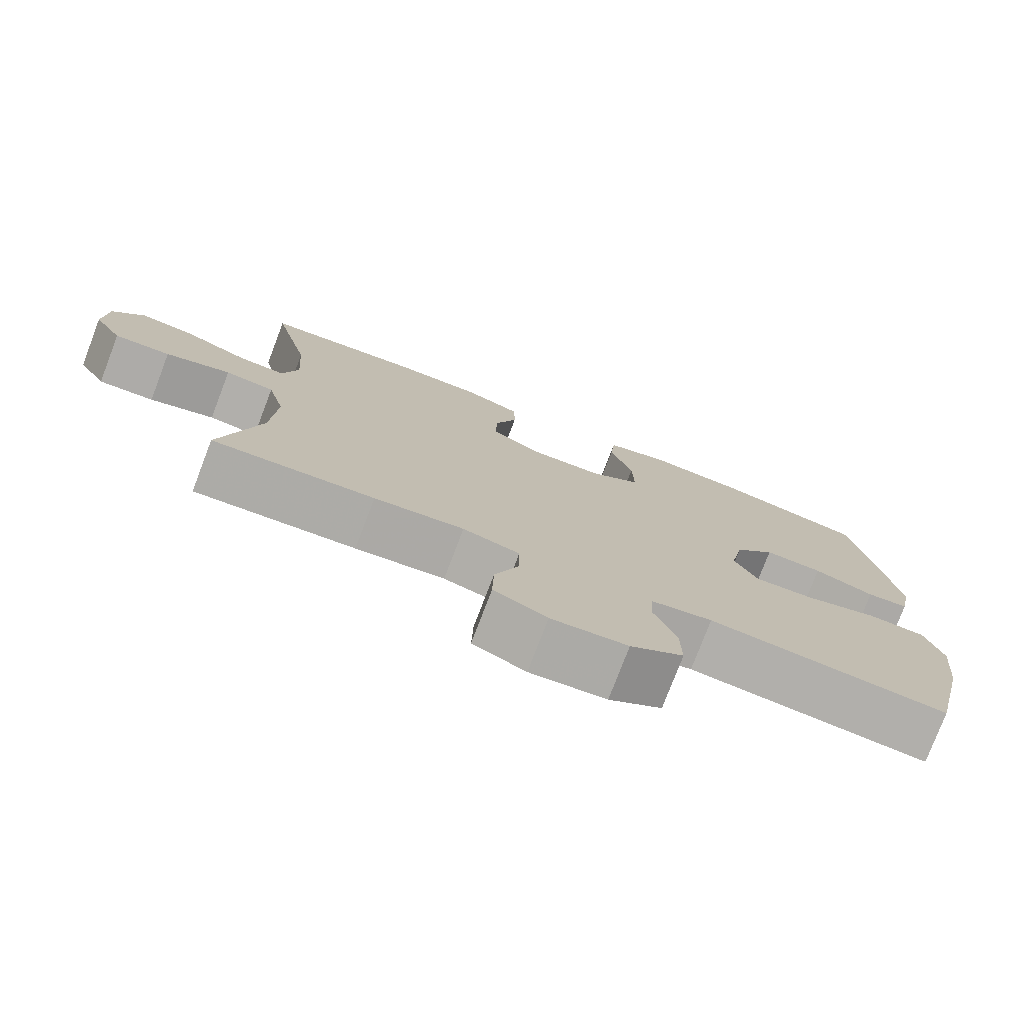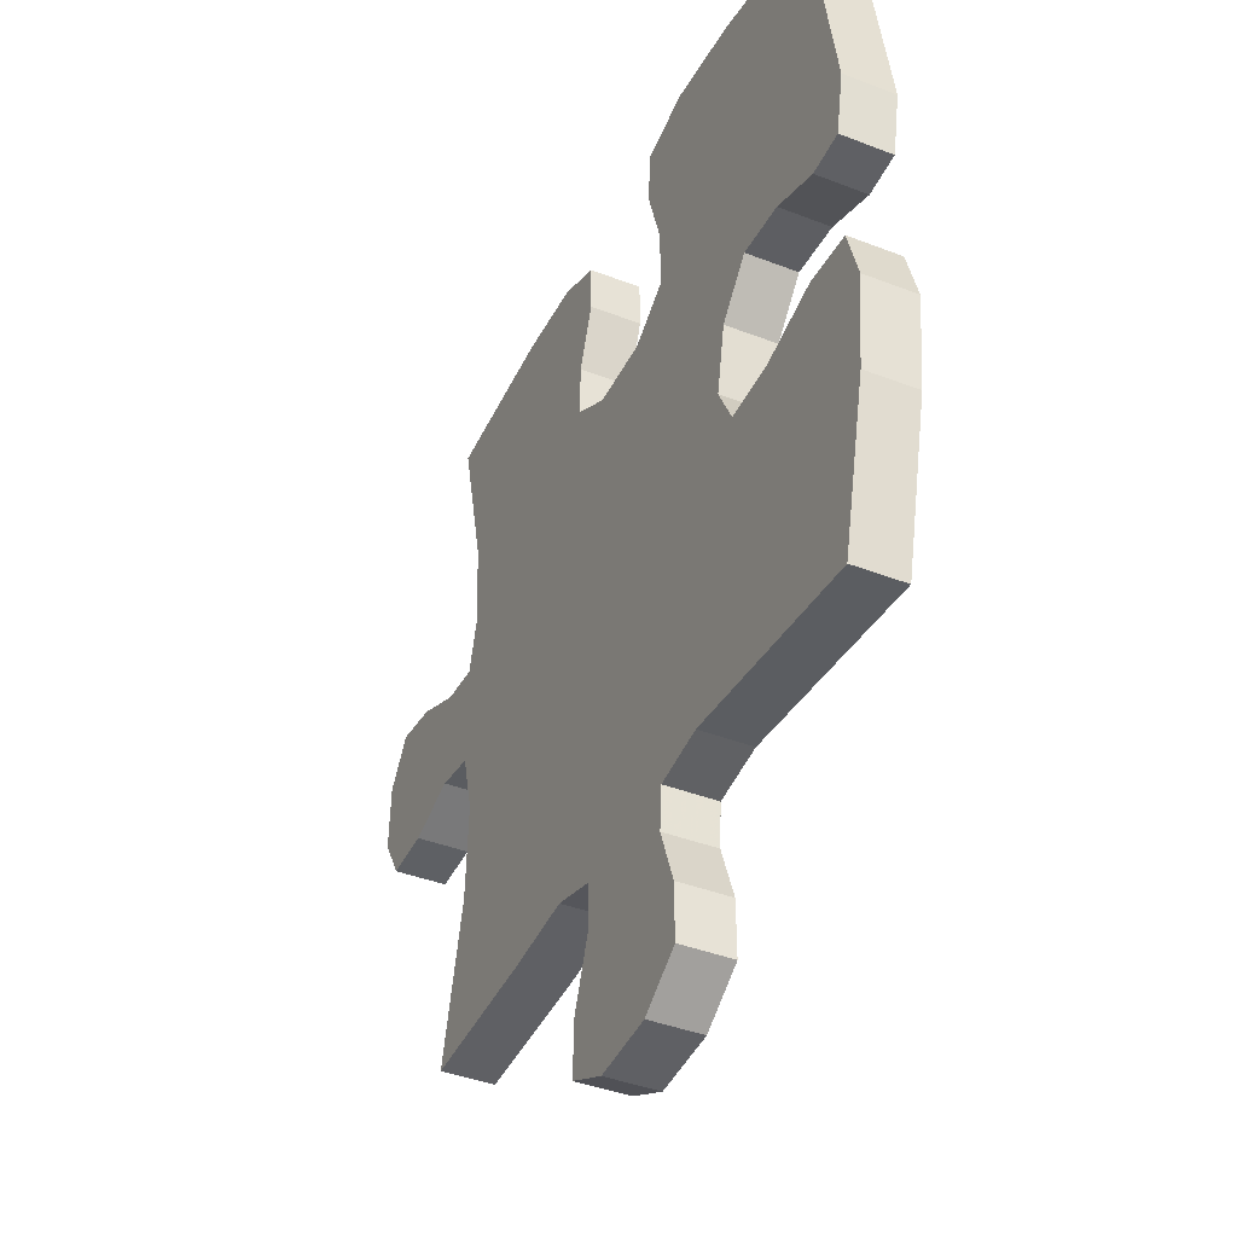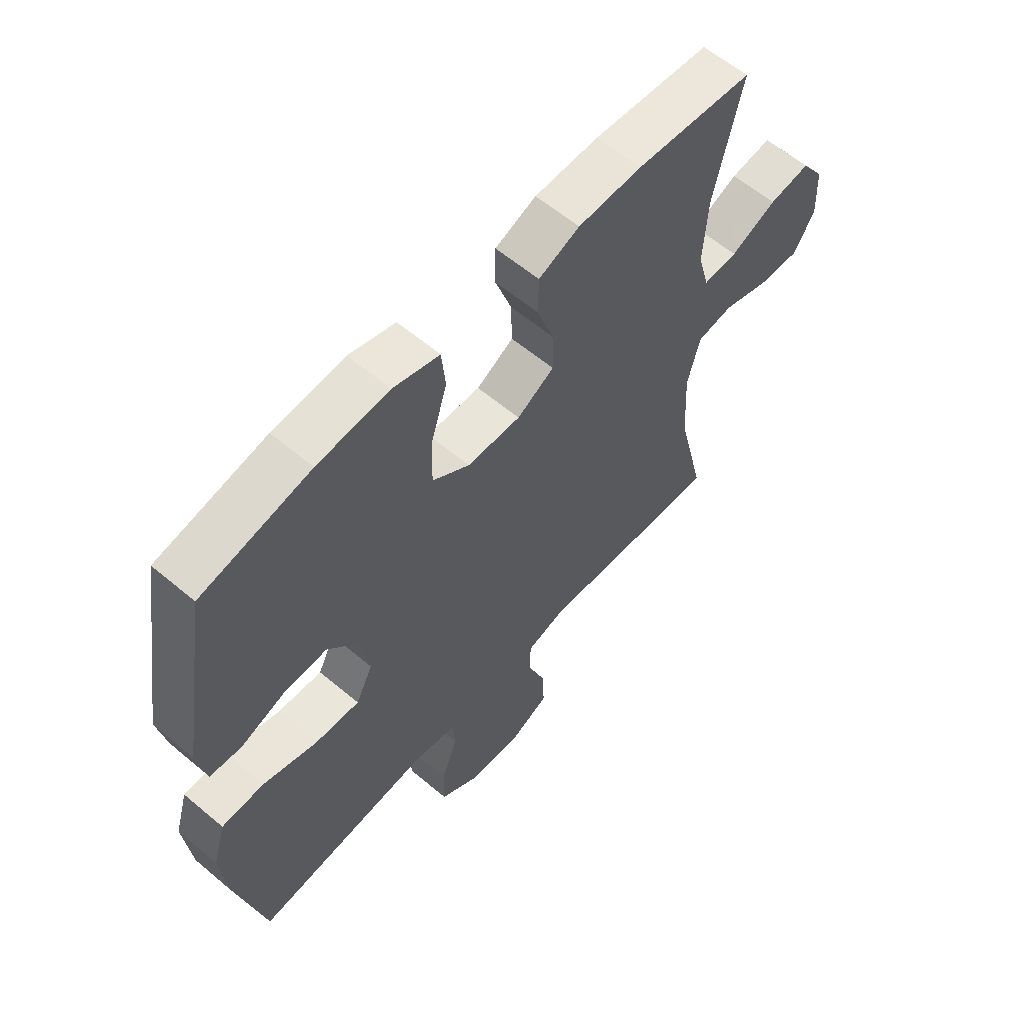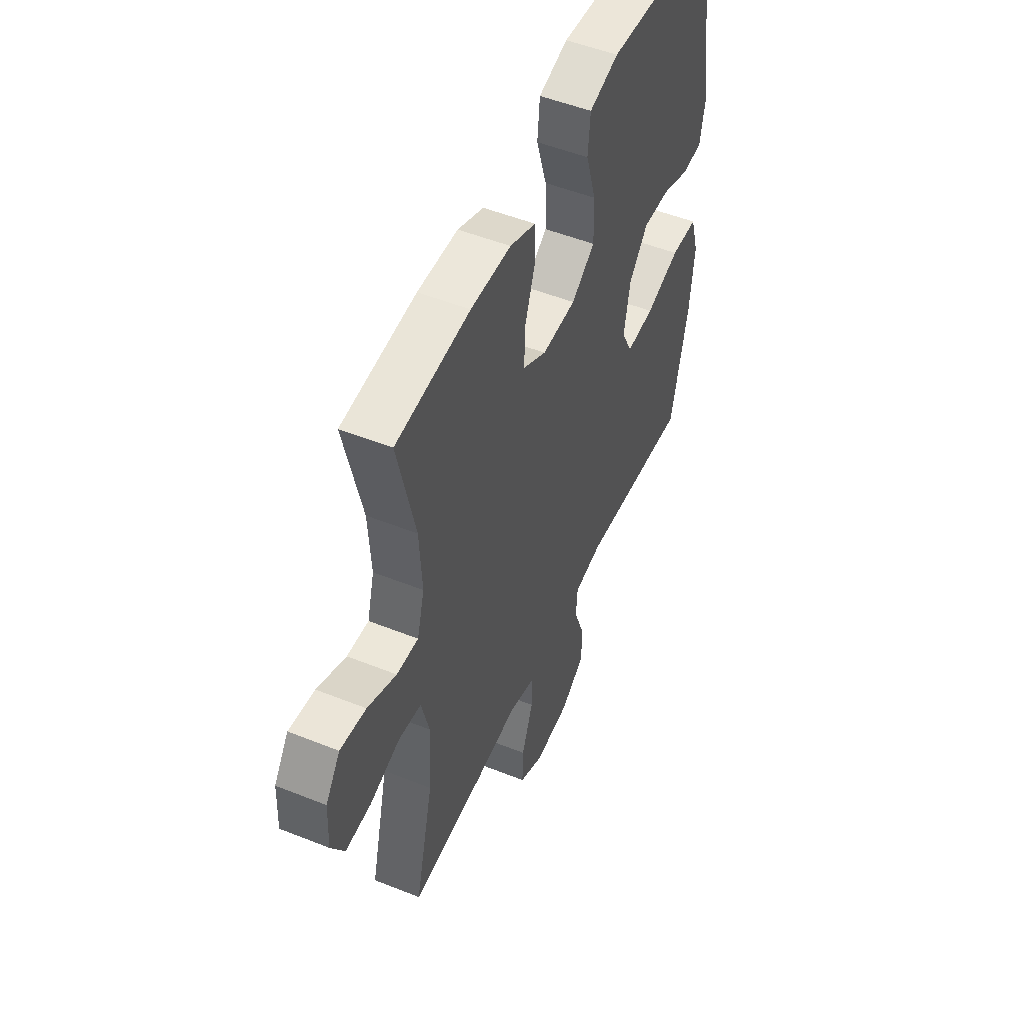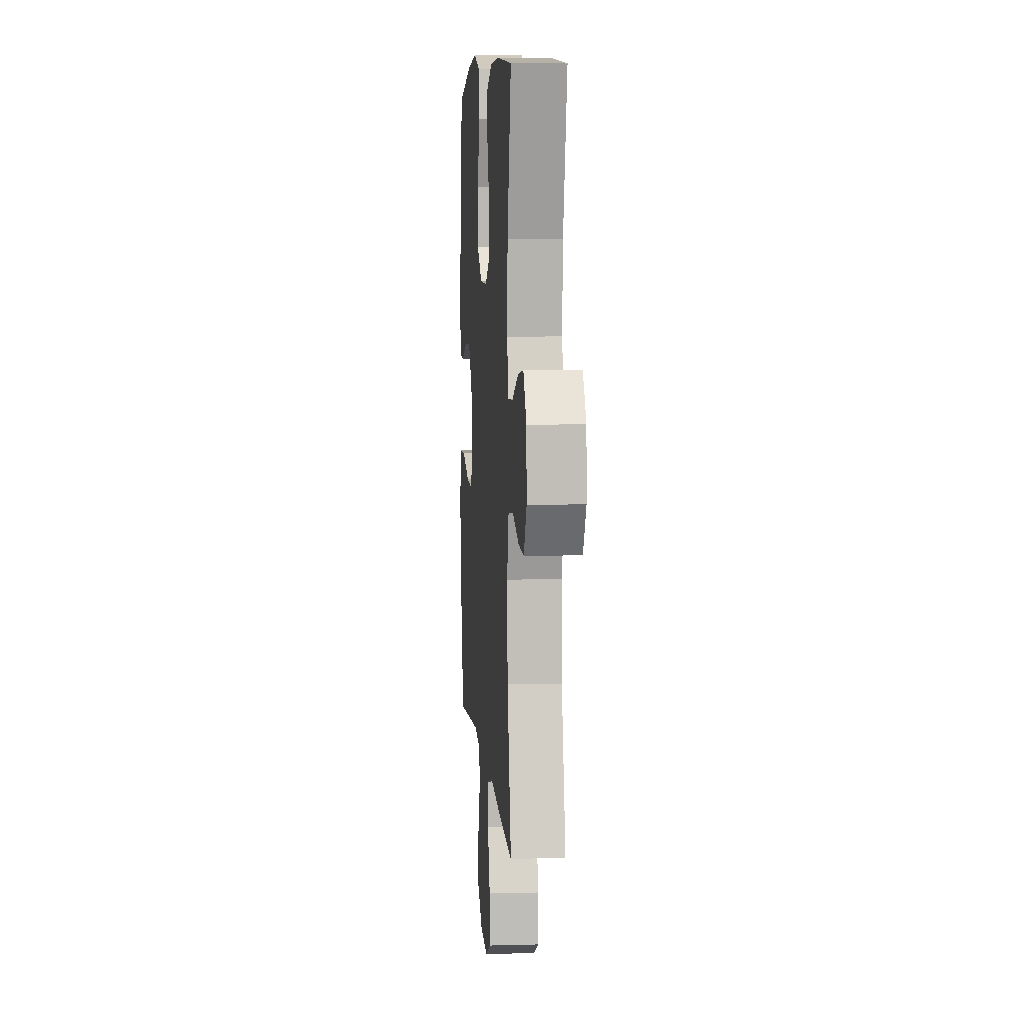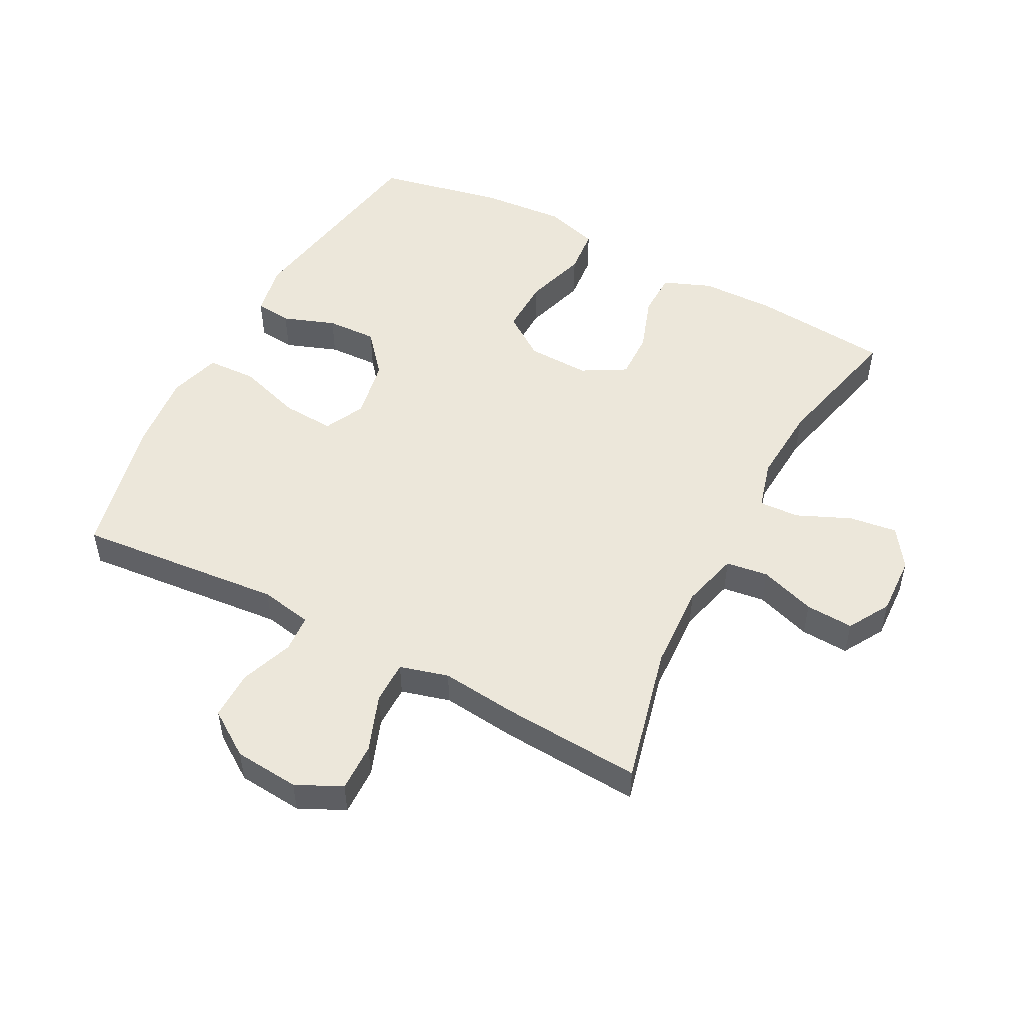
<metadata>
{"format":"obj","ext":"obj","renderer":"f3d","projection":"perspective","resolution":1024,"background":"white","views":[{"elev":-77.3,"azim":-20.9,"up":"+Z"},{"elev":-40.6,"azim":64.6,"up":"+Z"},{"elev":60.0,"azim":130.8,"up":"+Z"},{"elev":51.0,"azim":-66.4,"up":"+Z"},{"elev":6.8,"azim":-94.6,"up":"+Z"},{"elev":51.0,"azim":-152.2,"up":"+Y"}]}
</metadata>
<code>
v 0.5 0.07 -0.5
v 0.177 0.07 -0.47
v 0.095 0.07 -0.485
v 0.091 0.07 -0.544
v 0.121 0.07 -0.626
v 0.122 0.07 -0.703
v 0.051 0.07 -0.751
v -0.051 0.07 -0.76
v -0.122 0.07 -0.726
v -0.12 0.07 -0.65
v -0.087 0.07 -0.561
v -0.087 0.07 -0.494
v -0.163 0.07 -0.473
v -0.283 0.07 -0.486
v -0.5 0.07 -0.5
v -0.448 0.07 -0.284
v -0.441 0.07 -0.149
v -0.464 0.07 -0.06
v -0.53 0.07 -0.051
v -0.617 0.07 -0.08
v -0.692 0.07 -0.084
v -0.73 0.07 -0.019
v -0.726 0.07 0.074
v -0.684 0.07 0.135
v -0.609 0.07 0.125
v -0.525 0.07 0.088
v -0.462 0.07 0.085
v -0.441 0.07 0.162
v -0.449 0.07 0.285
v -0.5 0.07 0.5
v -0.285 0.07 0.52
v -0.168 0.07 0.518
v -0.093 0.07 0.488
v -0.092 0.07 0.418
v -0.122 0.07 0.331
v -0.124 0.07 0.256
v -0.056 0.07 0.217
v 0.042 0.07 0.22
v 0.11 0.07 0.268
v 0.108 0.07 0.355
v 0.078 0.07 0.453
v 0.085 0.07 0.526
v 0.17 0.07 0.551
v 0.301 0.07 0.541
v 0.5 0.07 0.5
v 0.555 0.07 0.169
v 0.539 0.07 0.086
v 0.482 0.07 0.08
v 0.4 0.07 0.11
v 0.321 0.07 0.113
v 0.266 0.07 0.048
v 0.248 0.07 -0.046
v 0.279 0.07 -0.109
v 0.361 0.07 -0.104
v 0.461 0.07 -0.072
v 0.539 0.07 -0.075
v 0.563 0.07 -0.156
v 0.55 0.07 -0.282
v 0.5 0 -0.5
v 0.177 0 -0.47
v 0.095 0 -0.485
v 0.091 0 -0.544
v 0.121 0 -0.626
v 0.122 0 -0.703
v 0.051 0 -0.751
v -0.051 0 -0.76
v -0.122 0 -0.726
v -0.12 0 -0.65
v -0.087 0 -0.561
v -0.087 0 -0.494
v -0.163 0 -0.473
v -0.283 0 -0.486
v -0.5 0 -0.5
v -0.448 0 -0.284
v -0.441 0 -0.149
v -0.464 0 -0.06
v -0.53 0 -0.051
v -0.617 0 -0.08
v -0.692 0 -0.084
v -0.73 0 -0.019
v -0.726 0 0.074
v -0.684 0 0.135
v -0.609 0 0.125
v -0.525 0 0.088
v -0.462 0 0.085
v -0.441 0 0.162
v -0.449 0 0.285
v -0.5 0 0.5
v -0.285 0 0.52
v -0.168 0 0.518
v -0.093 0 0.488
v -0.092 0 0.418
v -0.122 0 0.331
v -0.124 0 0.256
v -0.056 0 0.217
v 0.042 0 0.22
v 0.11 0 0.268
v 0.108 0 0.355
v 0.078 0 0.453
v 0.085 0 0.526
v 0.17 0 0.551
v 0.301 0 0.541
v 0.5 0 0.5
v 0.555 0 0.169
v 0.539 0 0.086
v 0.482 0 0.08
v 0.4 0 0.11
v 0.321 0 0.113
v 0.266 0 0.048
v 0.248 0 -0.046
v 0.279 0 -0.109
v 0.361 0 -0.104
v 0.461 0 -0.072
v 0.539 0 -0.075
v 0.563 0 -0.156
v 0.55 0 -0.282
f 57 58 1 2
f 54 55 56 57
f 53 54 57 2
f 52 53 2 3
f 51 52 3
f 46 47 48 49
f 46 49 50
f 45 46 50
f 44 45 50 51
f 40 41 42 43
f 39 40 43 44
f 32 33 34 35
f 32 35 36
f 29 30 31 32
f 28 29 32 36
f 27 28 36 37
f 23 24 25 26
f 23 26 27
f 22 23 27
f 19 20 21 22
f 18 19 22 27
f 17 18 27 37
f 13 14 15 16
f 12 13 16 17
f 8 9 10 11
f 8 11 12
f 7 8 12
f 4 5 6 7
f 3 4 7 12
f 39 44 51 3
f 12 17 37 38
f 3 12 38 39
f 60 59 116 115
f 115 114 113 112
f 60 115 112 111
f 61 60 111 110
f 61 110 109
f 107 106 105 104
f 108 107 104
f 108 104 103
f 109 108 103 102
f 101 100 99 98
f 102 101 98 97
f 93 92 91 90
f 94 93 90
f 90 89 88 87
f 94 90 87 86
f 95 94 86 85
f 84 83 82 81
f 85 84 81
f 85 81 80
f 80 79 78 77
f 85 80 77 76
f 95 85 76 75
f 74 73 72 71
f 75 74 71 70
f 69 68 67 66
f 70 69 66
f 70 66 65
f 65 64 63 62
f 70 65 62 61
f 61 109 102 97
f 96 95 75 70
f 97 96 70 61
f 1 59 60 2
f 2 60 61 3
f 3 61 62 4
f 4 62 63 5
f 5 63 64 6
f 6 64 65 7
f 7 65 66 8
f 8 66 67 9
f 9 67 68 10
f 10 68 69 11
f 11 69 70 12
f 12 70 71 13
f 13 71 72 14
f 14 72 73 15
f 15 73 74 16
f 16 74 75 17
f 17 75 76 18
f 18 76 77 19
f 19 77 78 20
f 20 78 79 21
f 21 79 80 22
f 22 80 81 23
f 23 81 82 24
f 24 82 83 25
f 25 83 84 26
f 26 84 85 27
f 27 85 86 28
f 28 86 87 29
f 29 87 88 30
f 30 88 89 31
f 31 89 90 32
f 32 90 91 33
f 33 91 92 34
f 34 92 93 35
f 35 93 94 36
f 36 94 95 37
f 37 95 96 38
f 38 96 97 39
f 39 97 98 40
f 40 98 99 41
f 41 99 100 42
f 42 100 101 43
f 43 101 102 44
f 44 102 103 45
f 45 103 104 46
f 46 104 105 47
f 47 105 106 48
f 48 106 107 49
f 49 107 108 50
f 50 108 109 51
f 51 109 110 52
f 52 110 111 53
f 53 111 112 54
f 54 112 113 55
f 55 113 114 56
f 56 114 115 57
f 57 115 116 58
f 58 116 59 1

</code>
